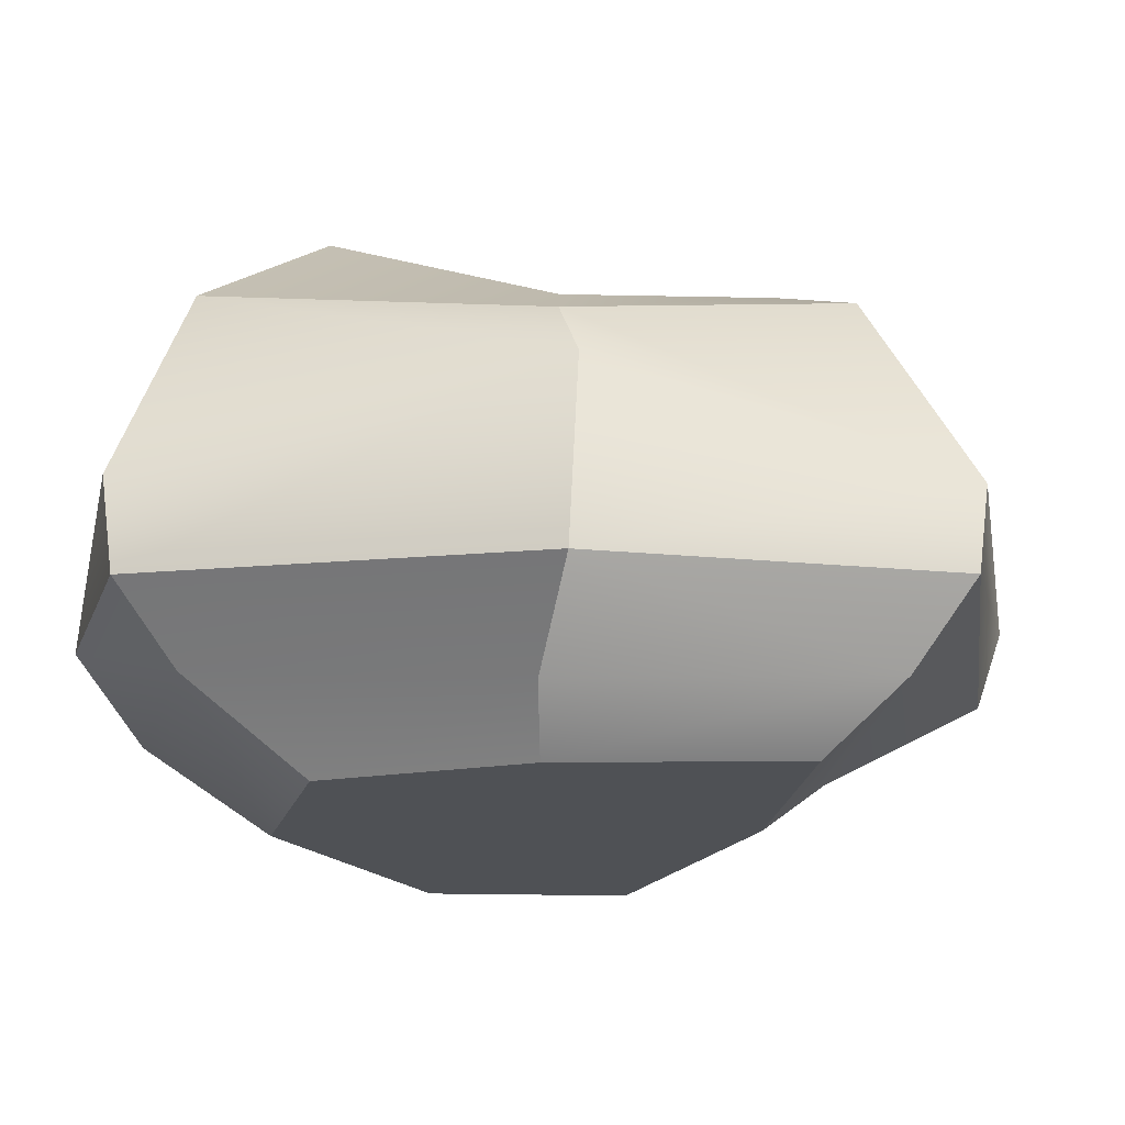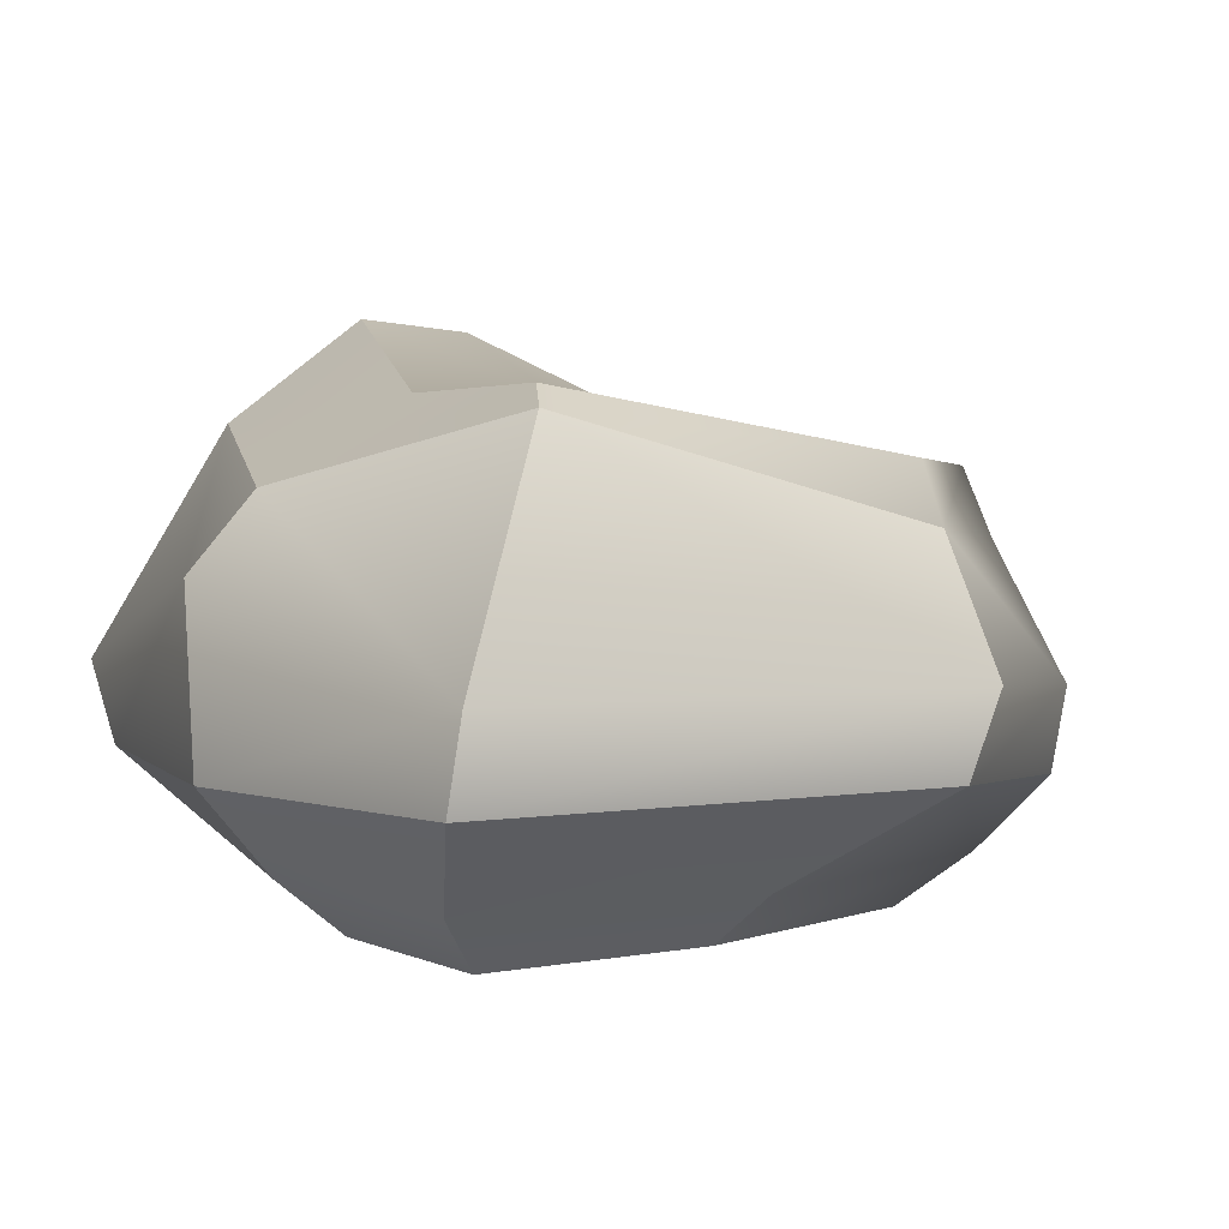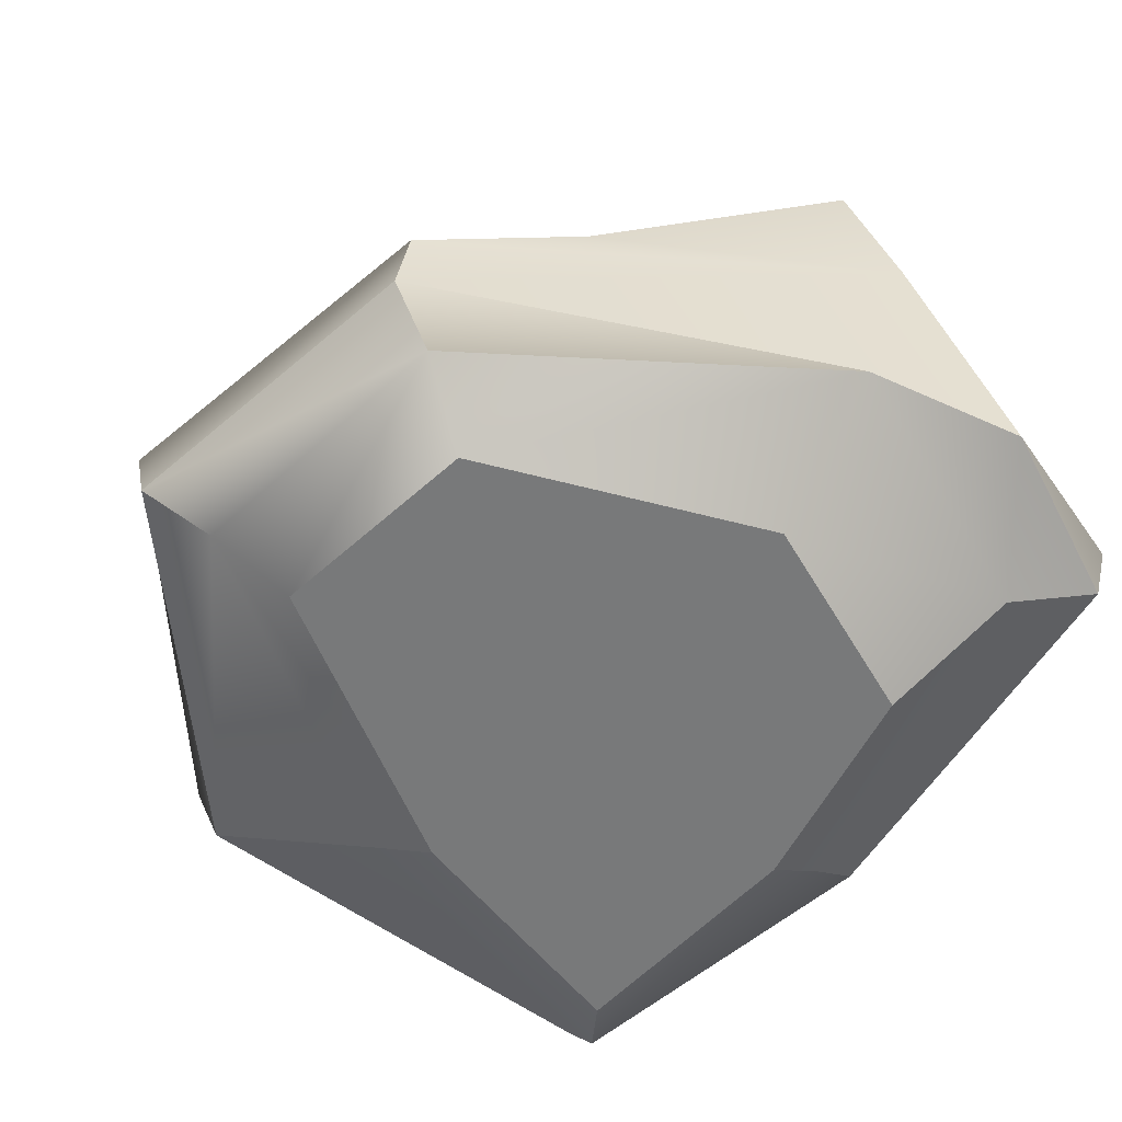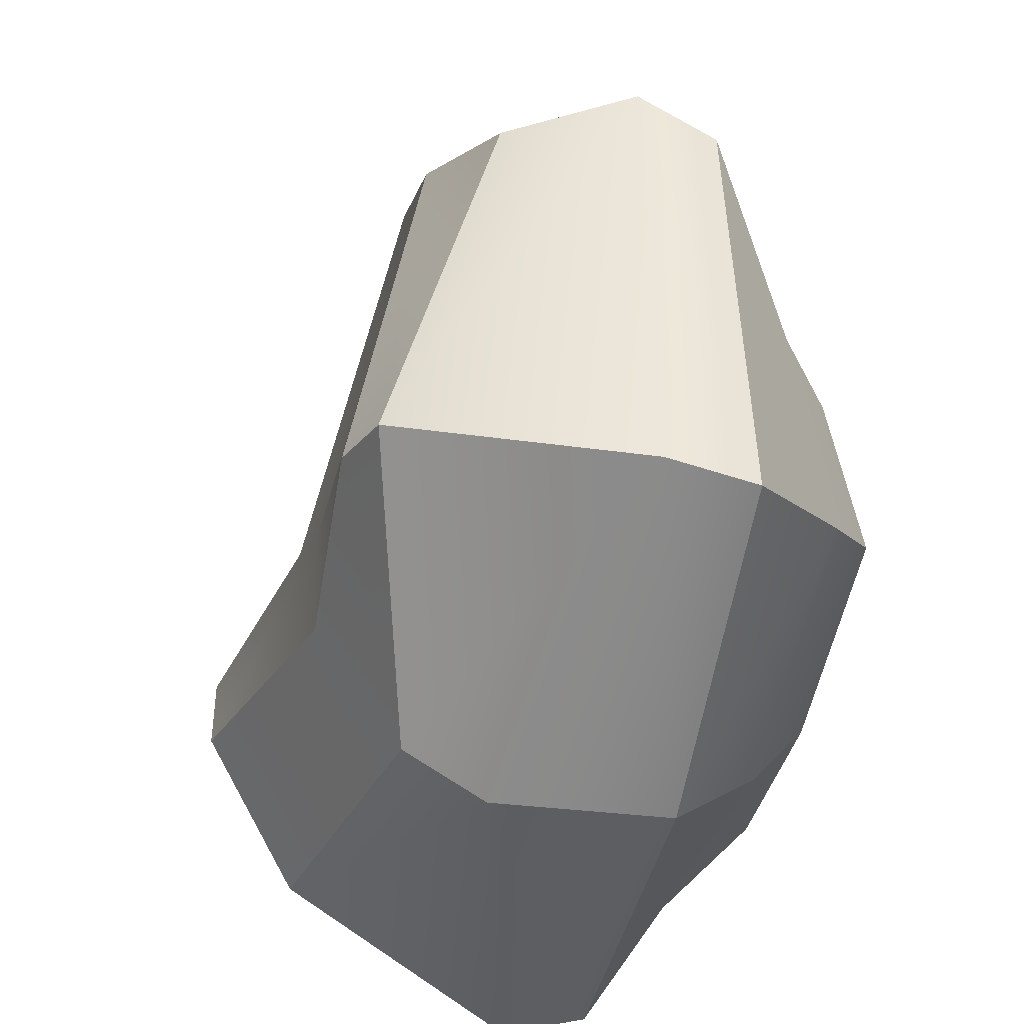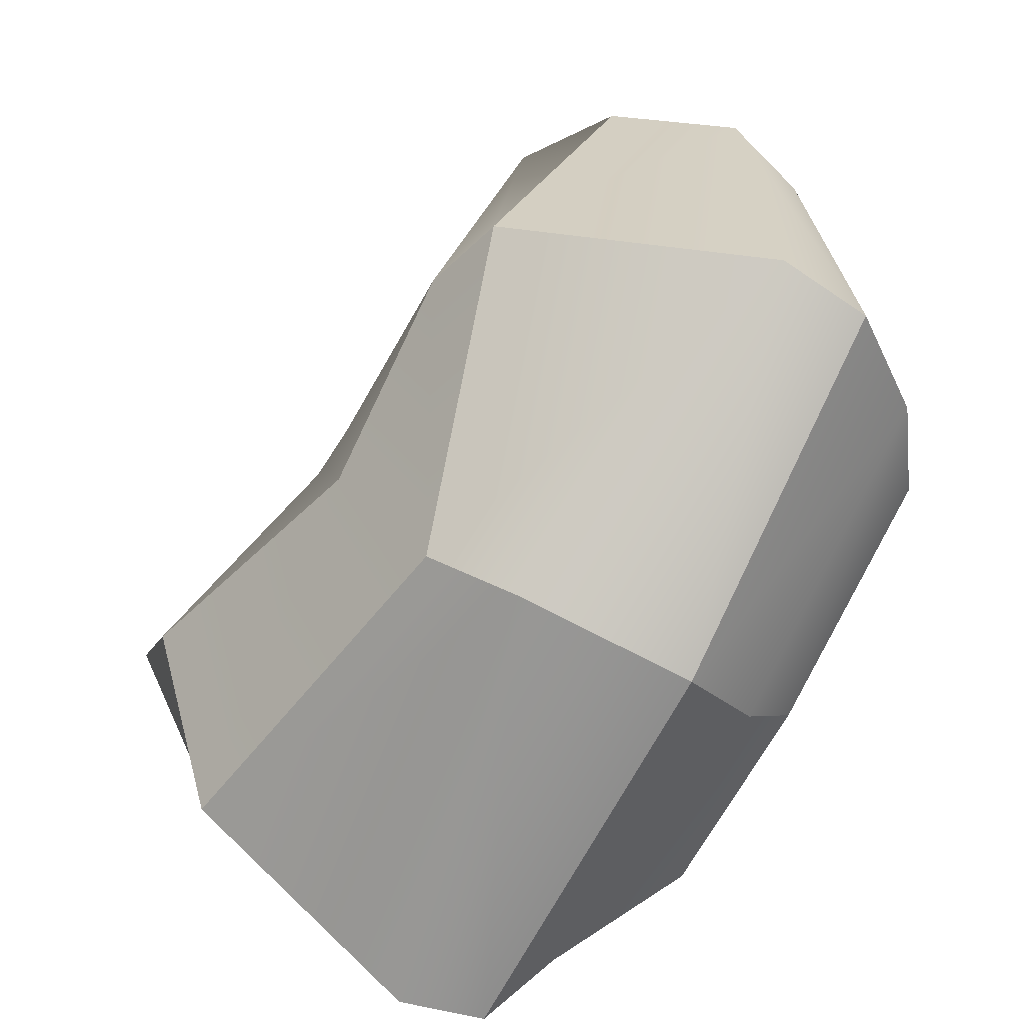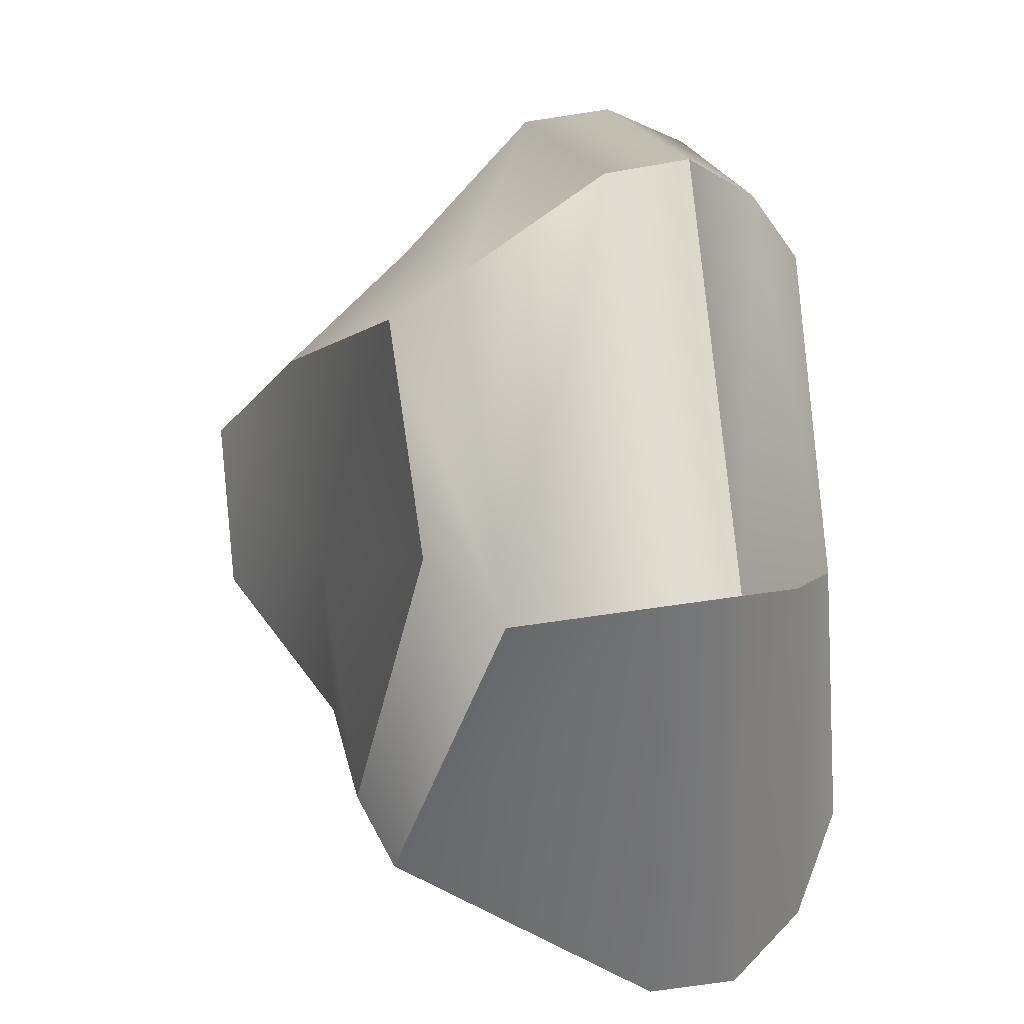
<metadata>
{"format":"obj","ext":"obj","renderer":"f3d","projection":"perspective","resolution":1024,"background":"white","views":[{"elev":-19.9,"azim":-170.1,"up":"+Y"},{"elev":1.6,"azim":-111.3,"up":"+Y"},{"elev":-57.7,"azim":55.7,"up":"+Y"},{"elev":-40.3,"azim":-99.8,"up":"+Z"},{"elev":-67.6,"azim":-116.3,"up":"+Z"},{"elev":32.5,"azim":-100.6,"up":"+Z"}]}
</metadata>
<code>
v 0.7873 0.2825 0
v 0.5374 0.3526 -0.4738
v 0.3472 0.5416 -0.2665
v 0.5313 0.5364 0
v -0.1042 0.3821 -0.3066
v -0.1519 0.2189 -0.5903
v -0.4938 0.3821 -0.2231
v -0.6459 0.335 -0.2728
v -0.6294 0.2655 0.3903
v -0.7933 0.1513 0.3439
v -0.2631 0.2643 0.6629
v -0.2465 0.1337 0.7322
v 0.3635 0.3906 0.2487
v 0.5101 0.1262 0.4009
v 0 0.3821 0
v -0.1112 -0.4361 -0.5528
v 0.5298 -0.3692 -0.4921
v 0.3222 -0.5416 -0.3707
v -0.09123 -0.5416 -0.4212
v 0.498 -0.5416 0
v 0.7565 -0.3597 -0.003397
v -0.7171 -0.43 -0.4492
v -0.5569 -0.5416 -0.3497
v -0.5275 -0.4443 0.1715
v -0.4114 -0.5416 0.1179
v -0.1092 -0.4408 0.7724
v -0.07921 -0.5416 0.6218
v 0.4036 -0.437 0.6565
v 0.3133 -0.5416 0.5325
v 0 -0.5416 0
v -0.2098 0.07296 -0.7247
v 0.5993 -0.09129 -0.7232
v 0.5907 -0.2553 -0.6804
v -0.1888 -0.2674 -0.7055
v 0.7751 -0.2769 -0.3396
v 0.7831 0.1162 -0.1245
v -0.859 -0.107 -0.4656
v -0.8391 -0.2735 -0.4853
v -0.8688 -0.09088 0.407
v -0.8179 -0.2497 0.3755
v -0.2286 -0.131 0.8973
v -0.1836 -0.2963 0.8911
v 0.4203 -0.1145 0.7191
v 0.4123 -0.2817 0.7366
g Stone_1_Stone_1
f 1 2 3
f 3 4 1
f 5 3 2
f 2 6 5
f 7 5 6
f 6 8 7
f 9 7 8
f 8 10 9
f 11 9 10
f 10 12 11
f 13 11 12
f 12 14 13
f 4 13 14
f 14 1 4
f 3 5 15
f 5 7 15
f 7 9 15
f 9 11 15
f 11 13 15
f 13 4 15
f 4 3 15
f 16 17 18
f 18 19 16
f 20 18 17
f 17 21 20
f 22 16 19
f 19 23 22
f 24 22 23
f 23 25 24
f 26 24 25
f 25 27 26
f 28 26 27
f 27 29 28
f 21 28 29
f 29 20 21
f 19 18 30
f 23 19 30
f 25 23 30
f 27 25 30
f 29 27 30
f 20 29 30
f 18 20 30
f 31 32 33
f 33 34 31
f 35 33 32
f 32 36 35
f 37 31 34
f 34 38 37
f 39 37 38
f 38 40 39
f 41 39 40
f 40 42 41
f 43 41 42
f 42 44 43
f 36 43 44
f 44 35 36
f 2 32 31
f 31 6 2
f 6 31 37
f 37 8 6
f 8 37 39
f 39 10 8
f 10 39 41
f 41 12 10
f 12 41 43
f 43 14 12
f 14 43 36
f 36 1 14
f 1 36 32
f 32 2 1
f 33 17 16
f 16 34 33
f 34 16 22
f 22 38 34
f 38 22 24
f 24 40 38
f 40 24 26
f 26 42 40
f 42 26 28
f 28 44 42
f 44 28 21
f 21 35 44
f 35 21 17
f 17 33 35

</code>
